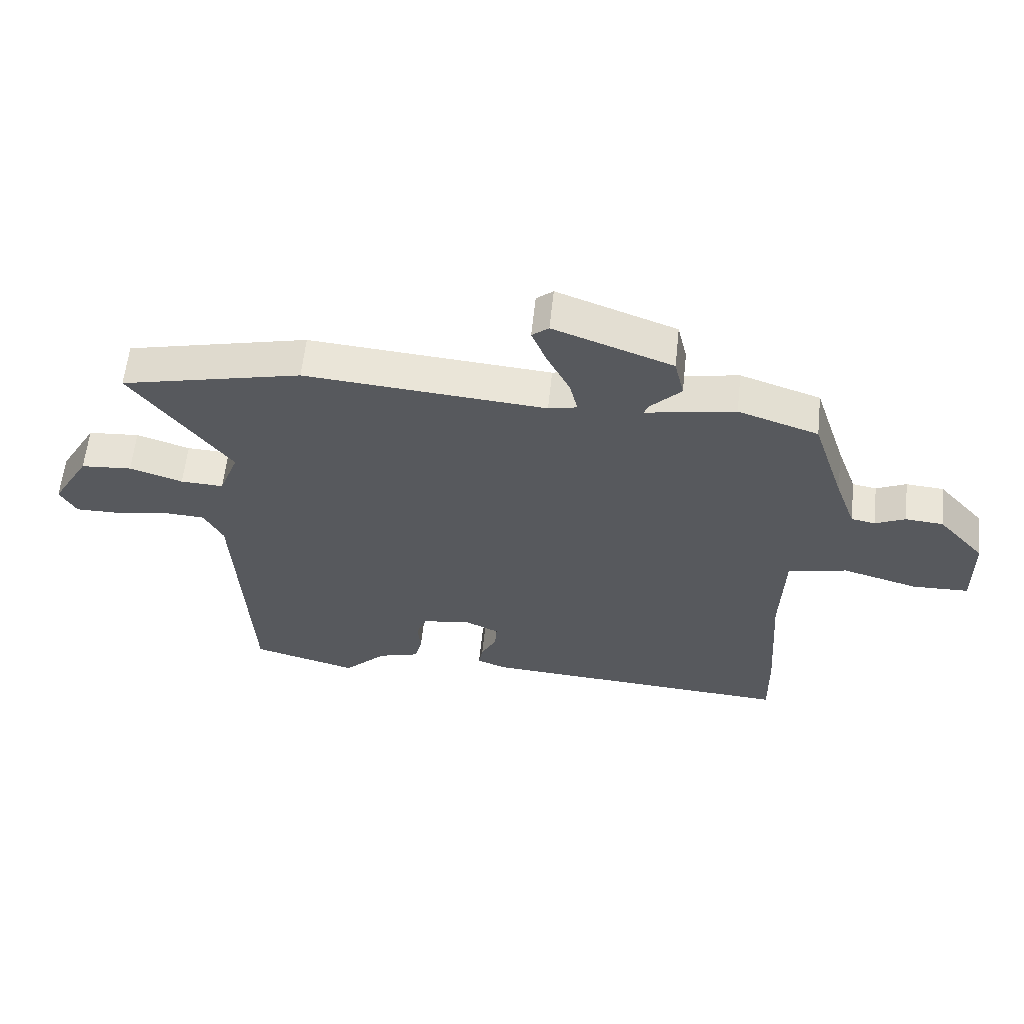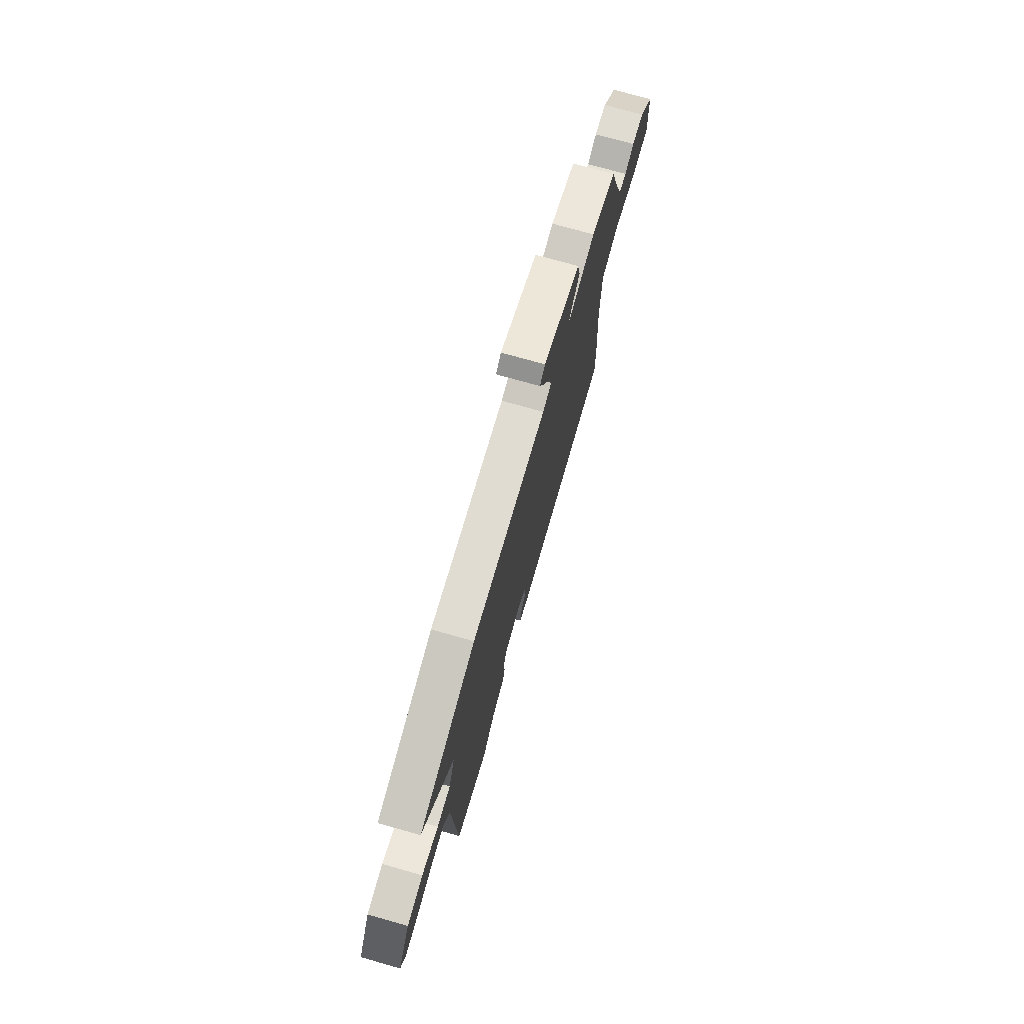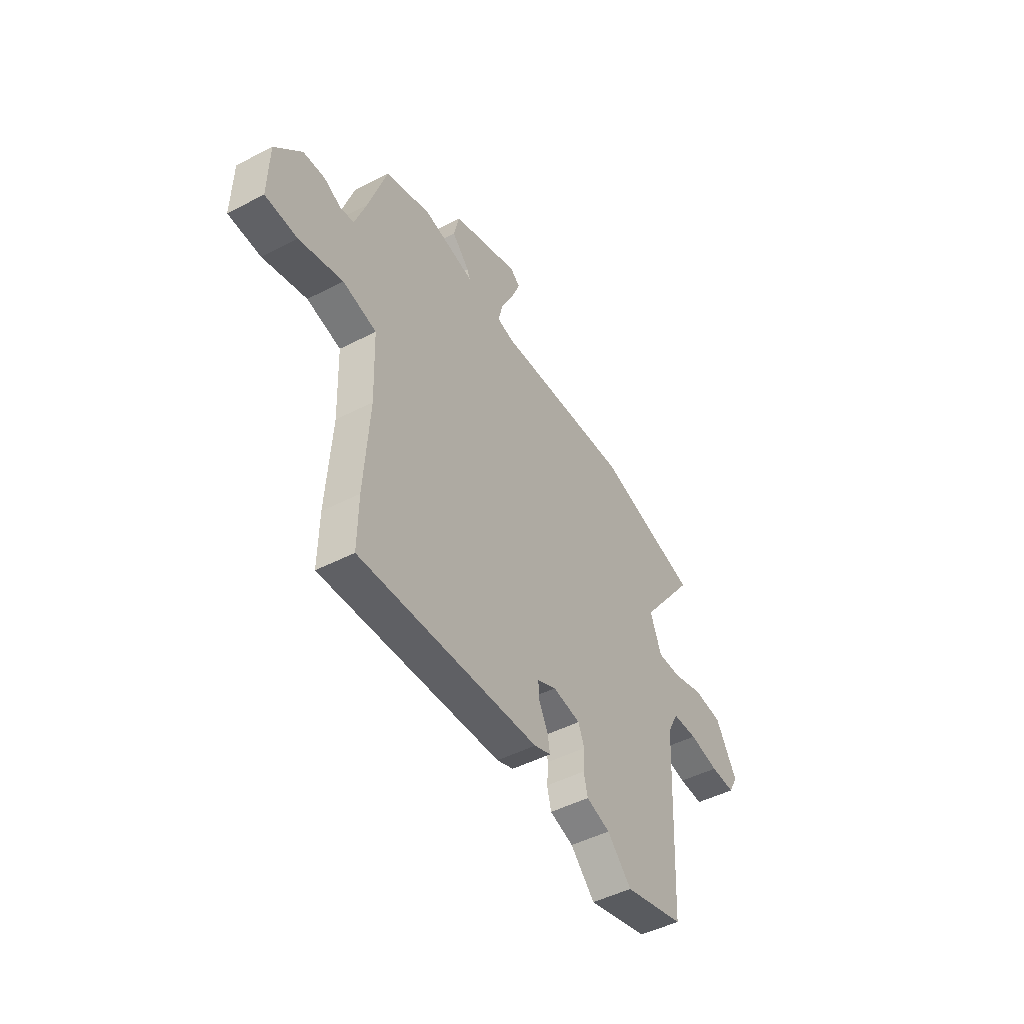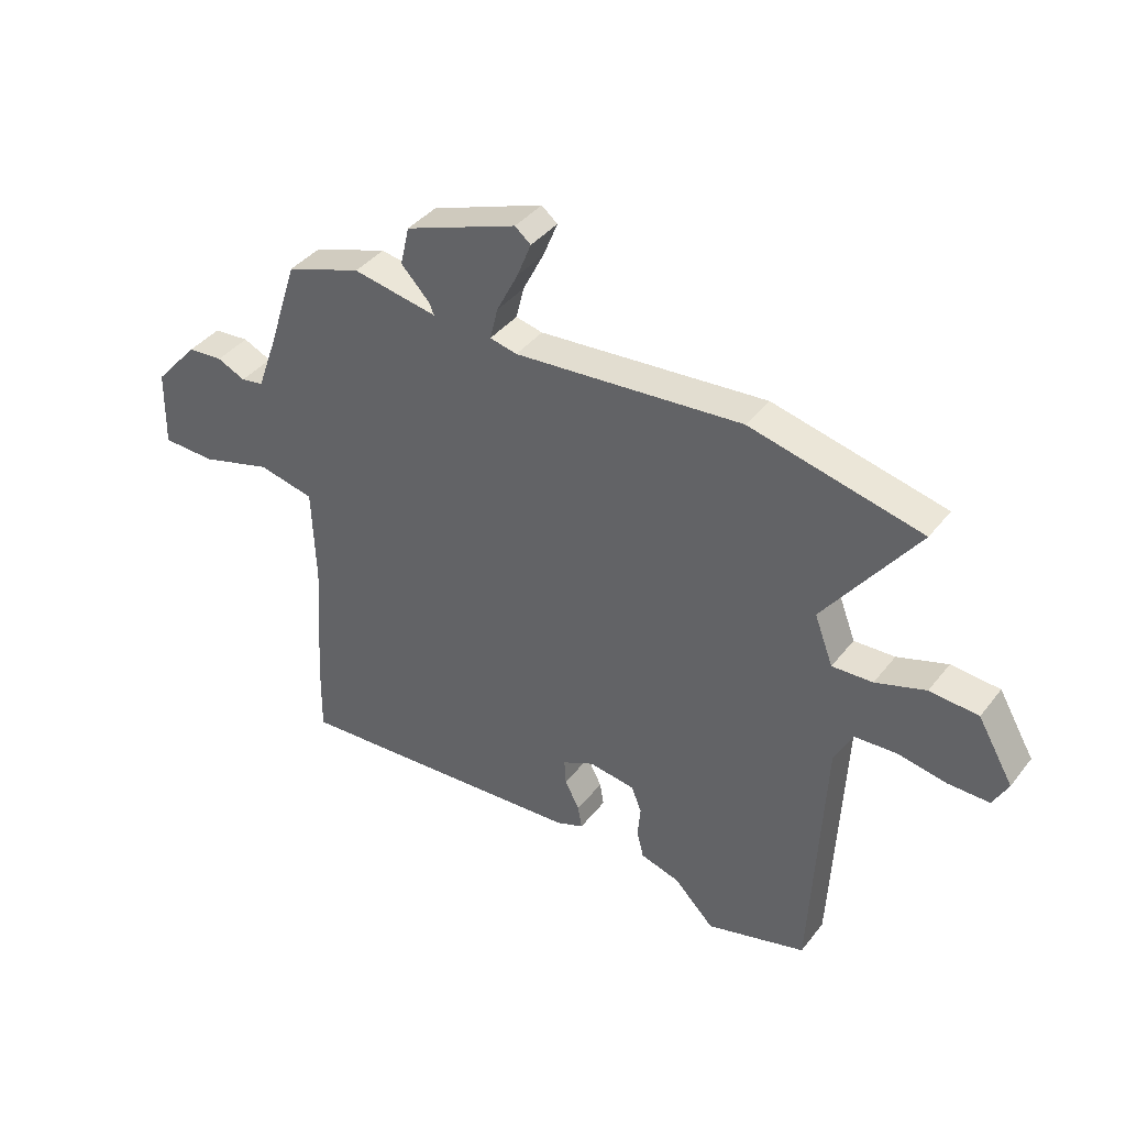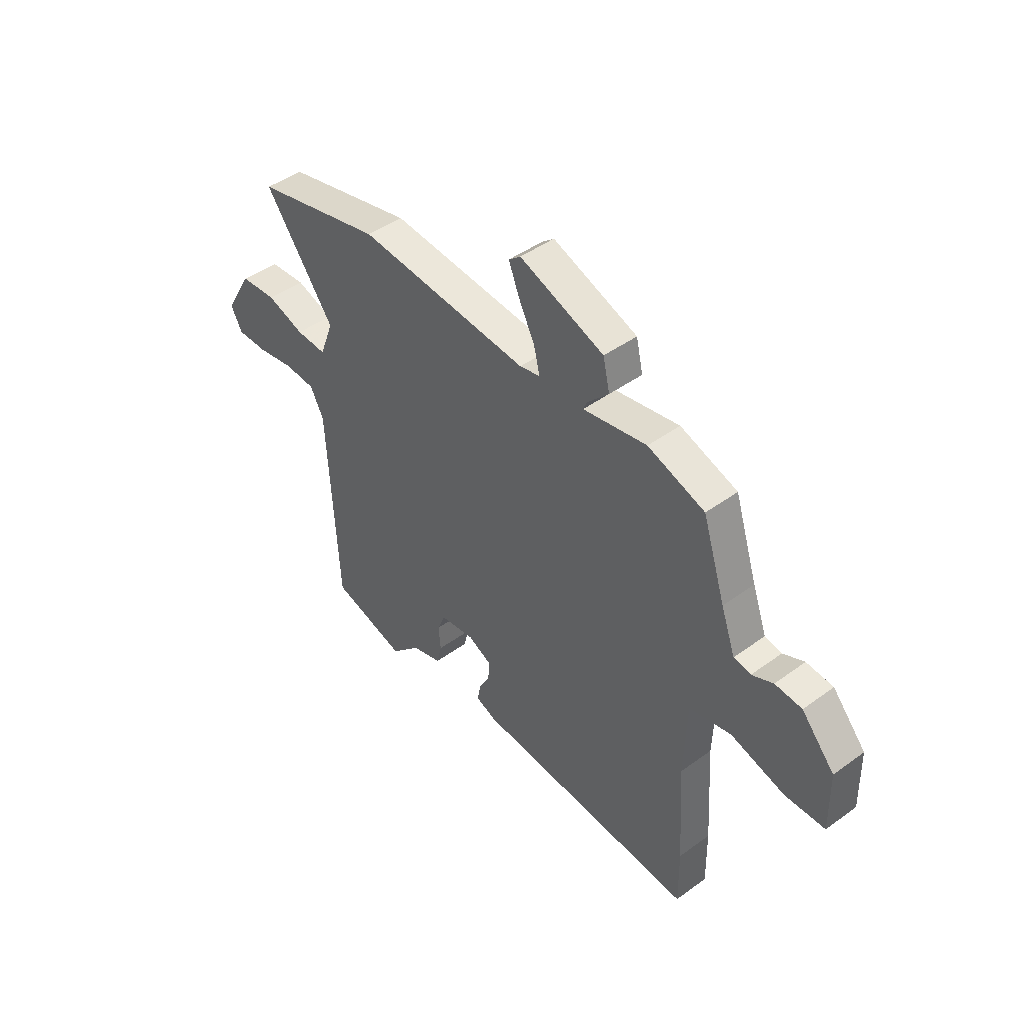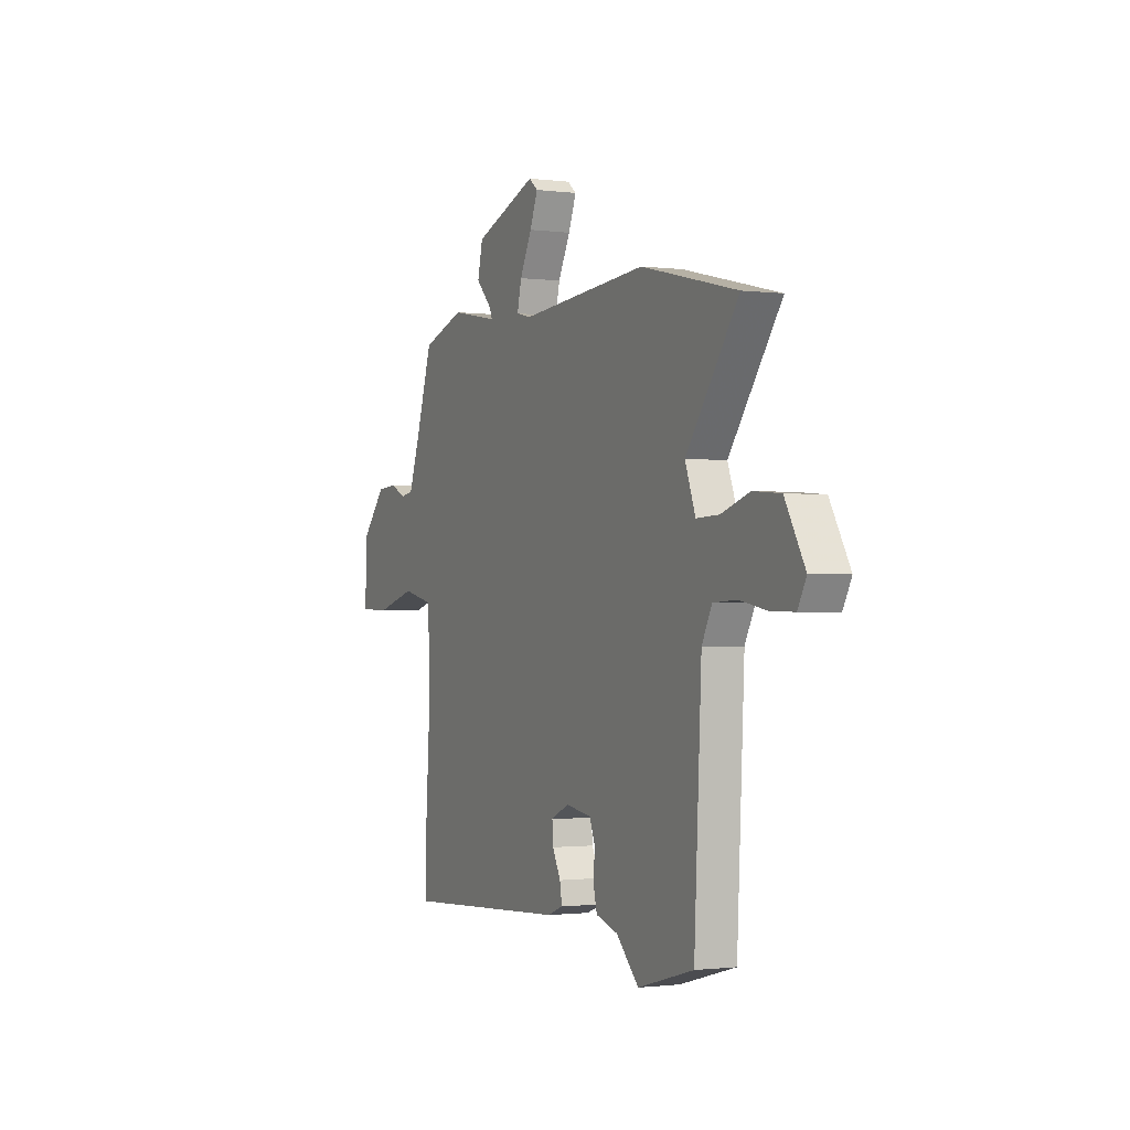
<metadata>
{"format":"obj","ext":"obj","renderer":"f3d","projection":"perspective","resolution":1024,"background":"white","views":[{"elev":60.0,"azim":-173.9,"up":"+Z"},{"elev":73.8,"azim":105.8,"up":"+Z"},{"elev":-47.7,"azim":-59.8,"up":"+Z"},{"elev":39.5,"azim":33.9,"up":"+Z"},{"elev":45.0,"azim":-130.2,"up":"+Z"},{"elev":-1.1,"azim":64.8,"up":"+Z"}]}
</metadata>
<code>
v -0.487 0.07 0.498
v -0.353 0.07 0.543
v -0.203 0.07 0.515
v -0.211 0.07 0.535
v -0.262 0.07 0.588
v -0.246 0.07 0.657
v -0.047 0.07 0.73
v -0.019 0.07 0.707
v -0.044 0.07 0.645
v -0.082 0.07 0.57
v -0.096 0.07 0.513
v -0.048 0.07 0.502
v 0.356 0.07 0.534
v 0.66 0.07 0.462
v 0.495 0.07 0.238
v 0.528 0.07 0.151
v 0.6 0.07 0.154
v 0.689 0.07 0.183
v 0.775 0.07 0.176
v 0.838 0.07 0.067
v 0.811 0.07 0.017
v 0.738 0.07 0.018
v 0.651 0.07 0.034
v 0.577 0.07 0.03
v 0.545 0.07 -0.032
v 0.522 0.07 -0.494
v 0.345 0.07 -0.543
v 0.274 0.07 -0.471
v 0.204 0.07 -0.45
v 0.192 0.07 -0.401
v 0.197 0.07 -0.345
v 0.179 0.07 -0.3
v 0.097 0.07 -0.288
v 0.041 0.07 -0.315
v 0.044 0.07 -0.36
v 0.07 0.07 -0.41
v 0.077 0.07 -0.451
v 0.028 0.07 -0.47
v -0.5 0.07 -0.503
v -0.498 0.07 -0.372
v -0.483 0.07 -0.141
v -0.489 0.07 0.034
v -0.588 0.07 0.056
v -0.715 0.07 0.02
v -0.809 0.07 0.023
v -0.806 0.07 0.161
v -0.728 0.07 0.249
v -0.665 0.07 0.254
v -0.615 0.07 0.231
v -0.575 0.07 0.238
v -0.541 0.07 0.332
v -0.487 0 0.498
v -0.353 0 0.543
v -0.203 0 0.515
v -0.211 0 0.535
v -0.262 0 0.588
v -0.246 0 0.657
v -0.047 0 0.73
v -0.019 0 0.707
v -0.044 0 0.645
v -0.082 0 0.57
v -0.096 0 0.513
v -0.048 0 0.502
v 0.356 0 0.534
v 0.66 0 0.462
v 0.495 0 0.238
v 0.528 0 0.151
v 0.6 0 0.154
v 0.689 0 0.183
v 0.775 0 0.176
v 0.838 0 0.067
v 0.811 0 0.017
v 0.738 0 0.018
v 0.651 0 0.034
v 0.577 0 0.03
v 0.545 0 -0.032
v 0.522 0 -0.494
v 0.345 0 -0.543
v 0.274 0 -0.471
v 0.204 0 -0.45
v 0.192 0 -0.401
v 0.197 0 -0.345
v 0.179 0 -0.3
v 0.097 0 -0.288
v 0.041 0 -0.315
v 0.044 0 -0.36
v 0.07 0 -0.41
v 0.077 0 -0.451
v 0.028 0 -0.47
v -0.5 0 -0.503
v -0.498 0 -0.372
v -0.483 0 -0.141
v -0.489 0 0.034
v -0.588 0 0.056
v -0.715 0 0.02
v -0.809 0 0.023
v -0.806 0 0.161
v -0.728 0 0.249
v -0.665 0 0.254
v -0.615 0 0.231
v -0.575 0 0.238
v -0.541 0 0.332
f 46 47 48 49
f 46 49 50
f 43 44 45 46
f 42 43 46 50
f 38 39 40 41
f 38 41 42
f 35 36 37 38
f 34 35 38 42
f 33 34 42 50
f 28 29 30 31
f 28 31 32
f 25 26 27 28
f 24 25 28 32
f 20 21 22 23
f 20 23 24
f 17 18 19 20
f 16 17 20 24
f 12 13 14 15
f 11 12 15 16
f 7 8 9 10
f 7 10 11
f 4 5 6 7
f 3 4 7 11
f 51 1 2 3
f 32 33 50 51
f 16 24 32 51
f 3 11 16 51
f 100 99 98 97
f 101 100 97
f 97 96 95 94
f 101 97 94 93
f 92 91 90 89
f 93 92 89
f 89 88 87 86
f 93 89 86 85
f 101 93 85 84
f 82 81 80 79
f 83 82 79
f 79 78 77 76
f 83 79 76 75
f 74 73 72 71
f 75 74 71
f 71 70 69 68
f 75 71 68 67
f 66 65 64 63
f 67 66 63 62
f 61 60 59 58
f 62 61 58
f 58 57 56 55
f 62 58 55 54
f 54 53 52 102
f 102 101 84 83
f 102 83 75 67
f 102 67 62 54
f 1 52 53 2
f 2 53 54 3
f 3 54 55 4
f 4 55 56 5
f 5 56 57 6
f 6 57 58 7
f 7 58 59 8
f 8 59 60 9
f 9 60 61 10
f 10 61 62 11
f 11 62 63 12
f 12 63 64 13
f 13 64 65 14
f 14 65 66 15
f 15 66 67 16
f 16 67 68 17
f 17 68 69 18
f 18 69 70 19
f 19 70 71 20
f 20 71 72 21
f 21 72 73 22
f 22 73 74 23
f 23 74 75 24
f 24 75 76 25
f 25 76 77 26
f 26 77 78 27
f 27 78 79 28
f 28 79 80 29
f 29 80 81 30
f 30 81 82 31
f 31 82 83 32
f 32 83 84 33
f 33 84 85 34
f 34 85 86 35
f 35 86 87 36
f 36 87 88 37
f 37 88 89 38
f 38 89 90 39
f 39 90 91 40
f 40 91 92 41
f 41 92 93 42
f 42 93 94 43
f 43 94 95 44
f 44 95 96 45
f 45 96 97 46
f 46 97 98 47
f 47 98 99 48
f 48 99 100 49
f 49 100 101 50
f 50 101 102 51
f 51 102 52 1

</code>
